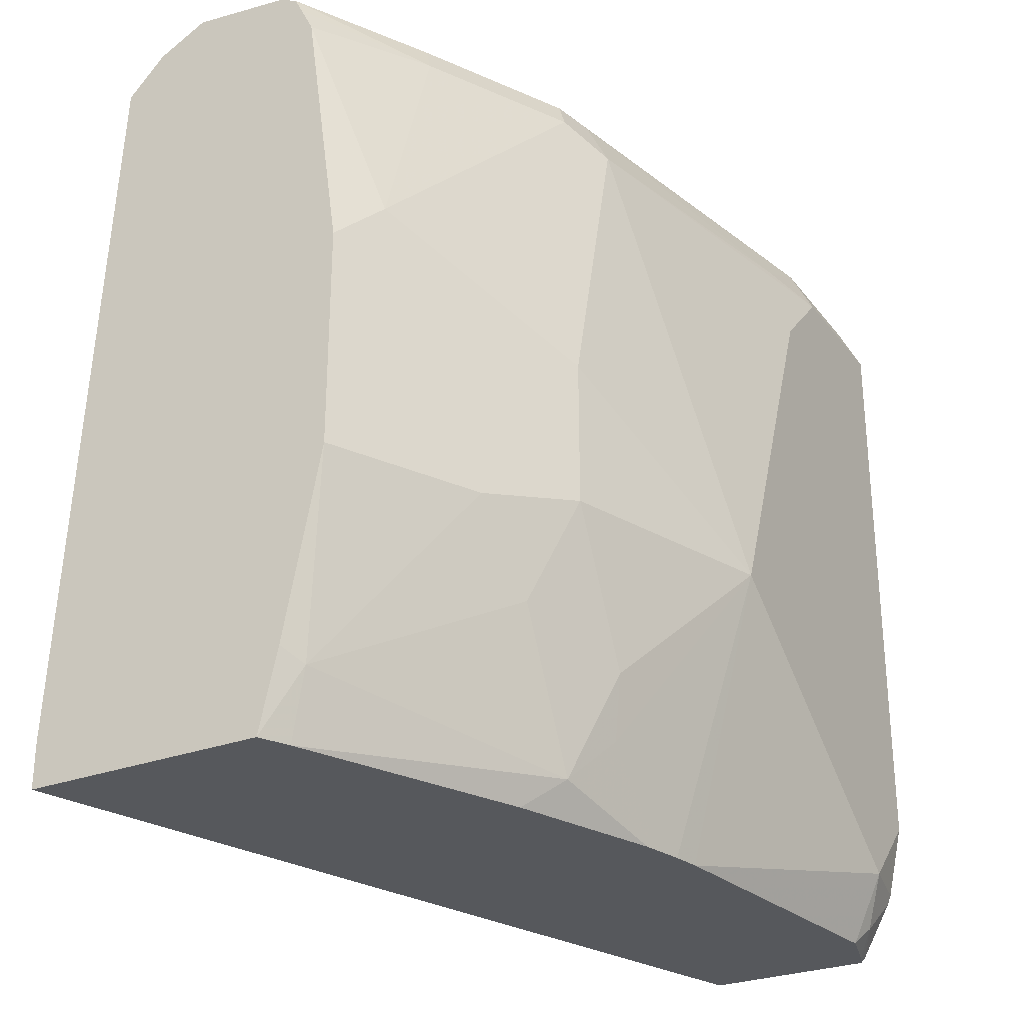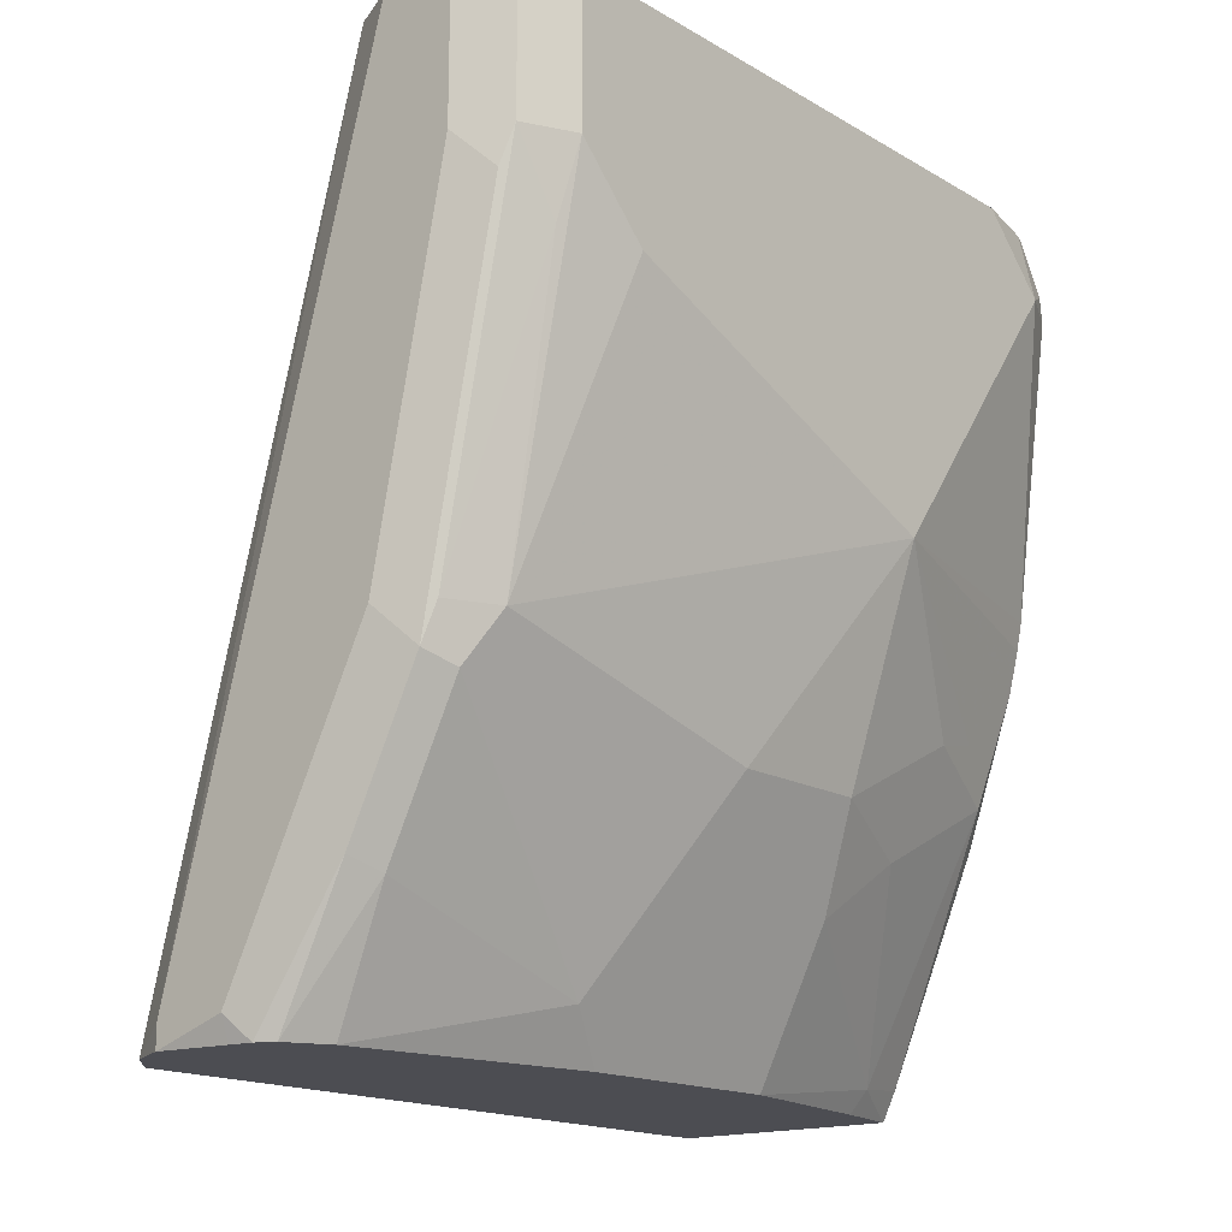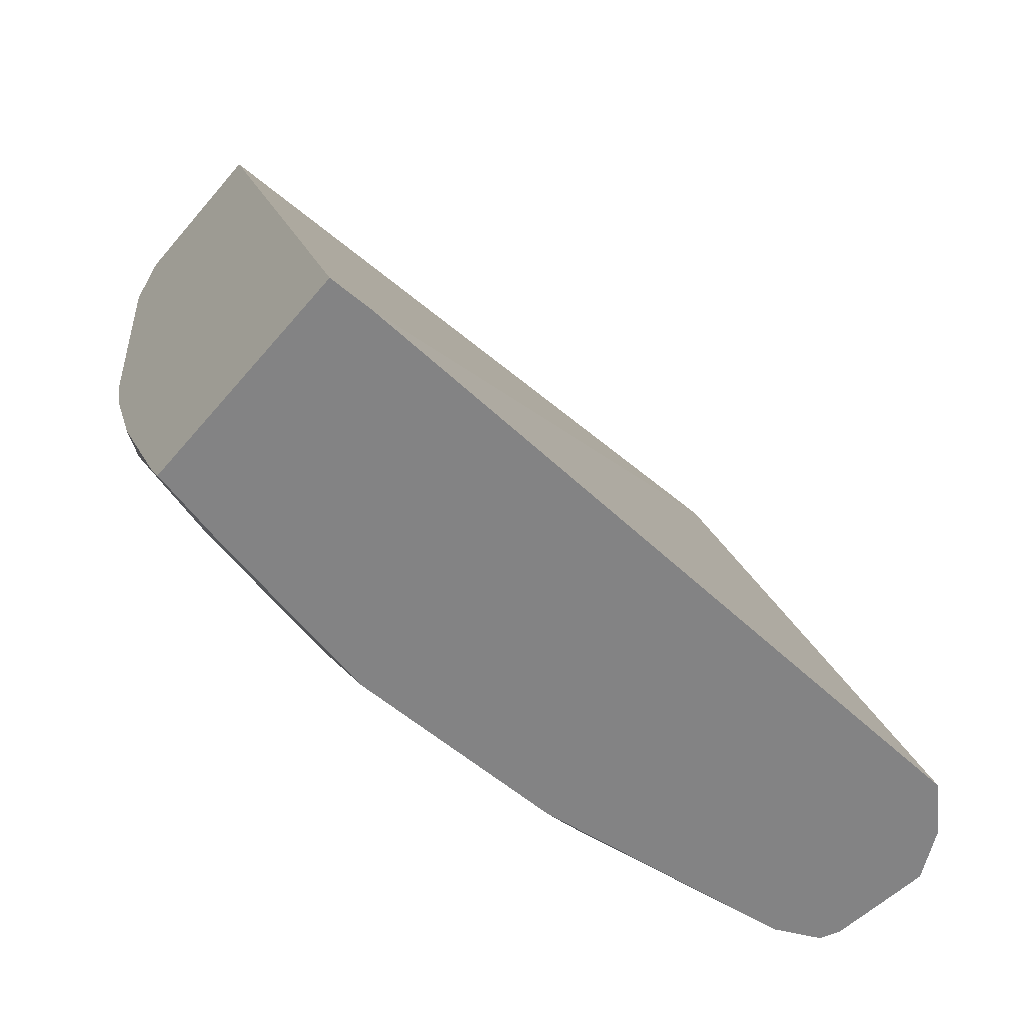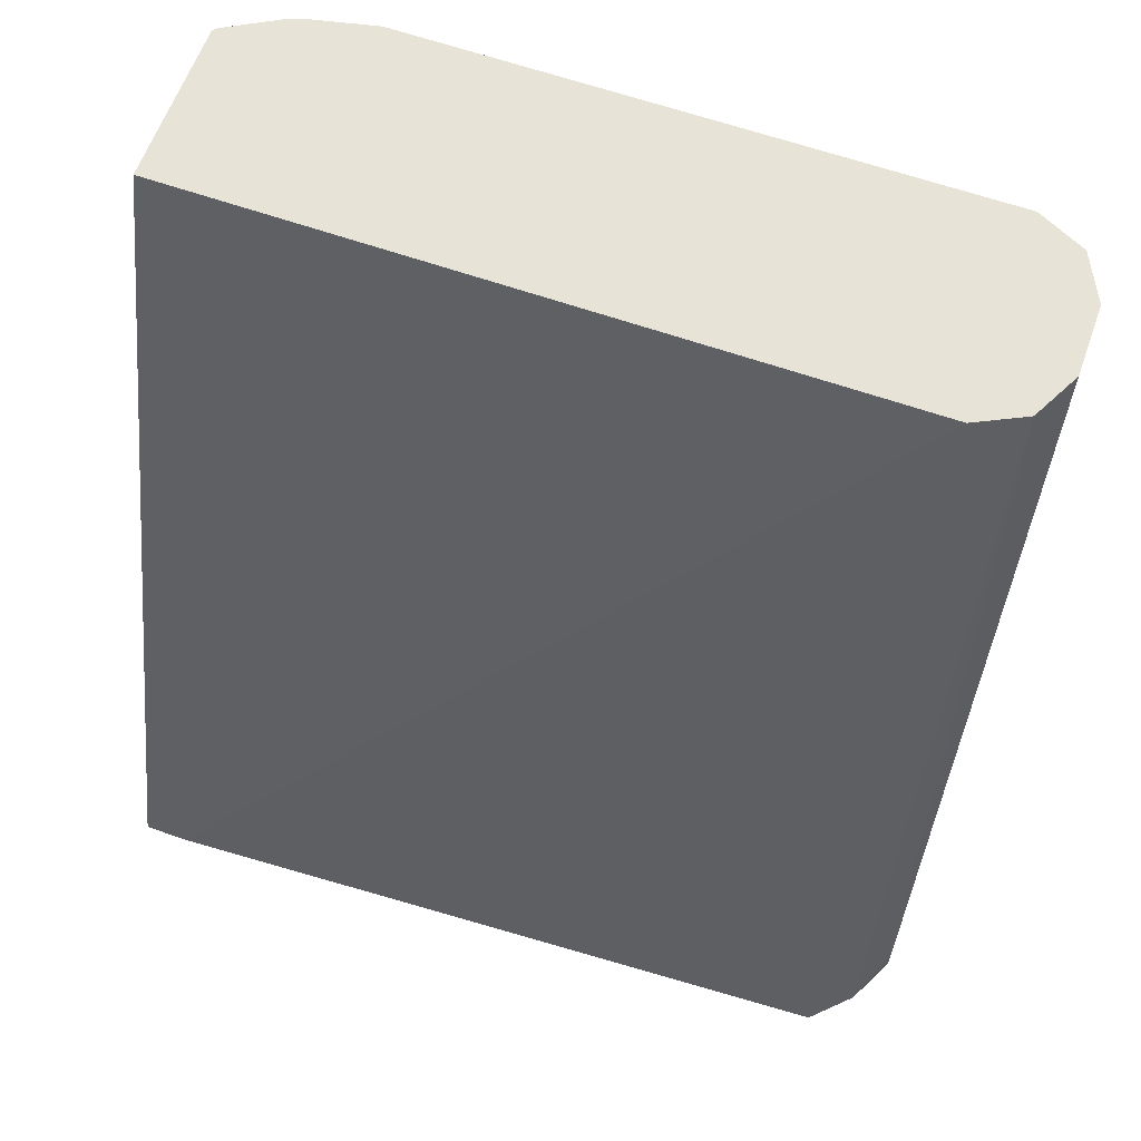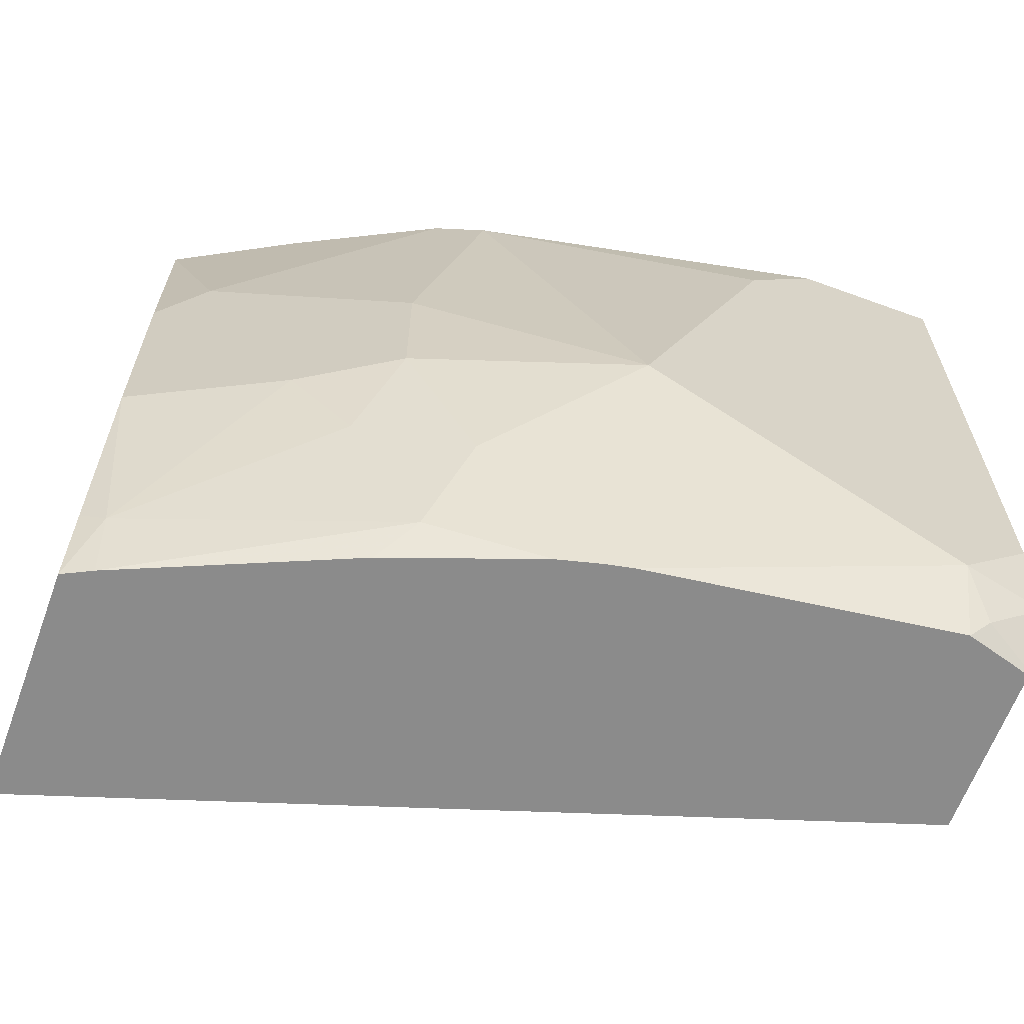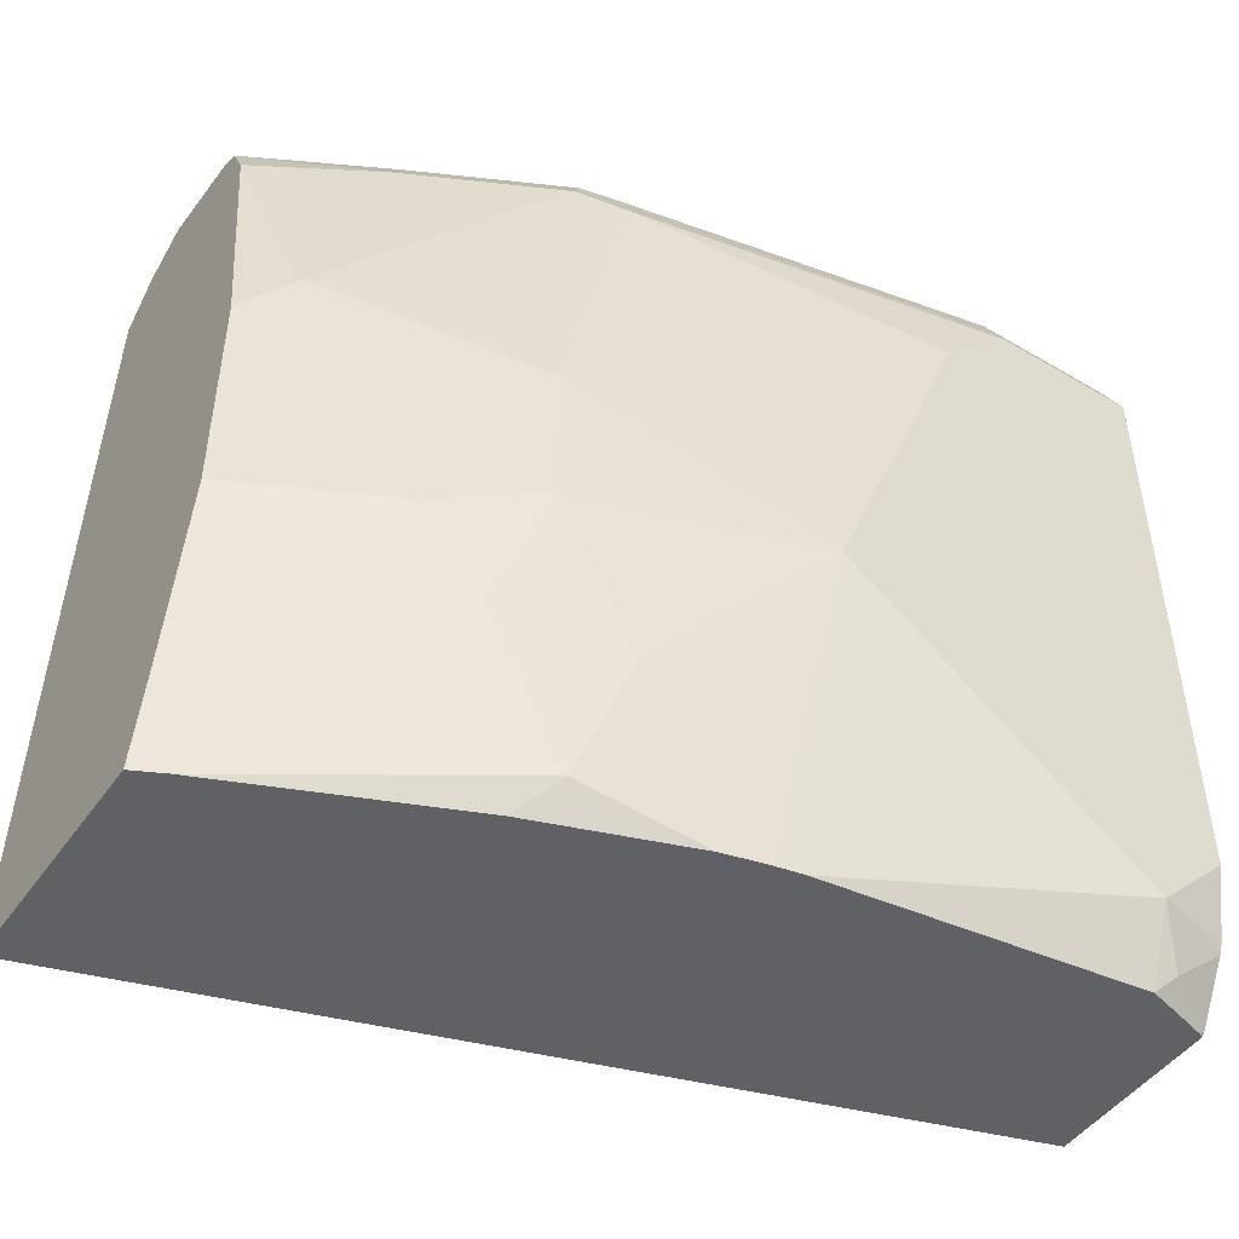
<metadata>
{"format":"obj","ext":"obj","renderer":"f3d","projection":"perspective","resolution":1024,"background":"white","views":[{"elev":-28.1,"azim":-150.2,"up":"+Y"},{"elev":-16.3,"azim":-139.6,"up":"+Z"},{"elev":-61.2,"azim":49.8,"up":"+Z"},{"elev":61.9,"azim":109.7,"up":"+Z"},{"elev":-63.8,"azim":-110.2,"up":"+Y"},{"elev":-47.5,"azim":-123.6,"up":"+Y"}]}
</metadata>
<code>
v -0.7253 0.1138 -0.419
v -0.605 0.1138 -0.419
v -0.7325 0.1138 -0.4045
v -0.7404 0.1481 -0.4072
v -0.7345 0.154 -0.419
v -0.605 0.1363 -0.419
v -0.7404 0.1138 -0.001138
v -0.7802 0.1138 -0.2934
v -0.7959 0.1296 -0.2776
v -0.753 0.2474 -0.419
v -0.7959 0.2036 -0.3147
v -0.7898 0.2468 -0.3455
v -0.6235 0.4871 -0.419
v -0.7404 0.4813 -0.001138
v -0.824 0.1138 -0.001138
v -0.8066 0.1138 -0.2194
v -0.8083 0.1543 -0.253
v -0.8144 0.1851 -0.2591
v -0.8144 0.2592 -0.2962
v -0.8083 0.1172 -0.2159
v -0.753 0.3584 -0.419
v -0.7898 0.3208 -0.3455
v -0.6418 0.5058 -0.419
v -0.7527 0.5059 -0.001138
v -0.826 0.1157 -0.001138
v -0.8251 0.1138 -0.00261
v -0.8117 0.1138 -0.1988
v -0.8515 0.2592 -0.1851
v -0.8144 0.3332 -0.2962
v -0.7345 0.4871 -0.419
v -0.7651 0.3825 -0.3949
v -0.8021 0.3455 -0.3208
v -0.6429 0.5065 -0.419
v -0.7774 0.5183 -0.001138
v -0.6664 0.5183 -0.4072
v -0.8416 0.1433 -0.001138
v -0.8391 0.1234 -0.0247
v -0.8271 0.1138 -0.009073
v -0.8144 0.1138 -0.1851
v -0.8515 0.1481 -0.03705
v -0.8515 0.4443 -0.1111
v -0.8144 0.4813 -0.2591
v -0.8021 0.4936 -0.2838
v -0.7774 0.3702 -0.3702
v -0.7281 0.5 -0.419
v -0.7651 0.4936 -0.3578
v -0.6664 0.5183 -0.419
v -0.8144 0.5183 -0.001138
v -0.8435 0.1481 -0.001138
v -0.8343 0.1138 -0.03431
v -0.8515 0.184 -0.001138
v -0.8515 0.4813 -0.07407
v -0.8021 0.5059 -0.2591
v -0.8422 0.4859 -0.1111
v -0.7959 0.509 -0.2776
v -0.7242 0.5079 -0.419
v -0.7589 0.509 -0.3517
v -0.7034 0.5139 -0.419
v -0.7034 0.5183 -0.4072
v -0.8144 0.5183 -0.07407
v -0.8391 0.5059 -0.001138
v -0.8515 0.4813 -0.001138
v -0.8395 0.5052 -0.001138
v -0.8391 0.5059 -0.07407
v -0.833 0.509 -0.09255
v -0.7774 0.5183 -0.2591
v -0.7152 0.5124 -0.419
f 29 43 44
f 29 44 31
f 29 31 32
f 30 31 46
f 30 46 45
f 34 35 47
f 31 43 46
f 33 47 35
f 34 47 59
f 34 59 66
f 29 42 43
f 34 66 60
f 31 44 43
f 28 42 29
f 25 36 37
f 28 52 41
f 28 62 52
f 28 40 51
f 28 39 40
f 27 39 28
f 25 38 26
f 25 37 38
f 24 35 34
f 24 33 35
f 23 33 24
f 22 32 31
f 21 31 30
f 34 60 48
f 28 41 42
f 36 49 40
f 53 64 55
f 37 40 50
f 61 64 63
f 60 65 64
f 58 67 59
f 57 59 67
f 56 57 67
f 55 59 57
f 55 66 59
f 55 60 66
f 55 65 60
f 55 64 65
f 21 22 31
f 53 54 64
f 52 64 54
f 52 63 64
f 36 40 37
f 52 62 63
f 48 60 64
f 47 58 59
f 46 57 56
f 45 46 56
f 43 57 46
f 43 55 57
f 43 53 55
f 42 54 53
f 42 52 54
f 42 53 43
f 41 52 42
f 40 49 51
f 39 50 40
f 37 50 38
f 48 64 61
f 20 27 28
f 28 51 62
f 18 28 19
f 3 9 4
f 3 8 9
f 2 14 7
f 2 6 14
f 1 6 2
f 1 13 6
f 1 23 13
f 1 33 23
f 1 47 33
f 1 58 47
f 1 67 58
f 1 56 67
f 1 45 56
f 1 30 45
f 1 10 21
f 1 5 10
f 1 4 5
f 1 3 4
f 1 8 3
f 1 16 8
f 1 27 16
f 1 39 27
f 1 50 39
f 1 38 50
f 1 26 38
f 1 15 26
f 1 7 15
f 1 2 7
f 19 28 29
f 4 10 5
f 4 9 11
f 1 21 30
f 4 12 10
f 17 28 18
f 4 11 12
f 17 20 28
f 16 27 20
f 15 25 26
f 13 24 14
f 13 23 24
f 12 32 22
f 12 29 32
f 11 19 12
f 10 22 21
f 10 12 22
f 9 20 17
f 9 16 20
f 9 19 11
f 12 19 29
f 9 18 19
f 6 13 14
f 7 14 24
f 7 24 34
f 7 34 48
f 7 48 61
f 7 63 62
f 7 62 51
f 7 61 63
f 7 49 36
f 7 36 25
f 7 25 15
f 8 16 9
f 9 17 18
f 7 51 49

</code>
